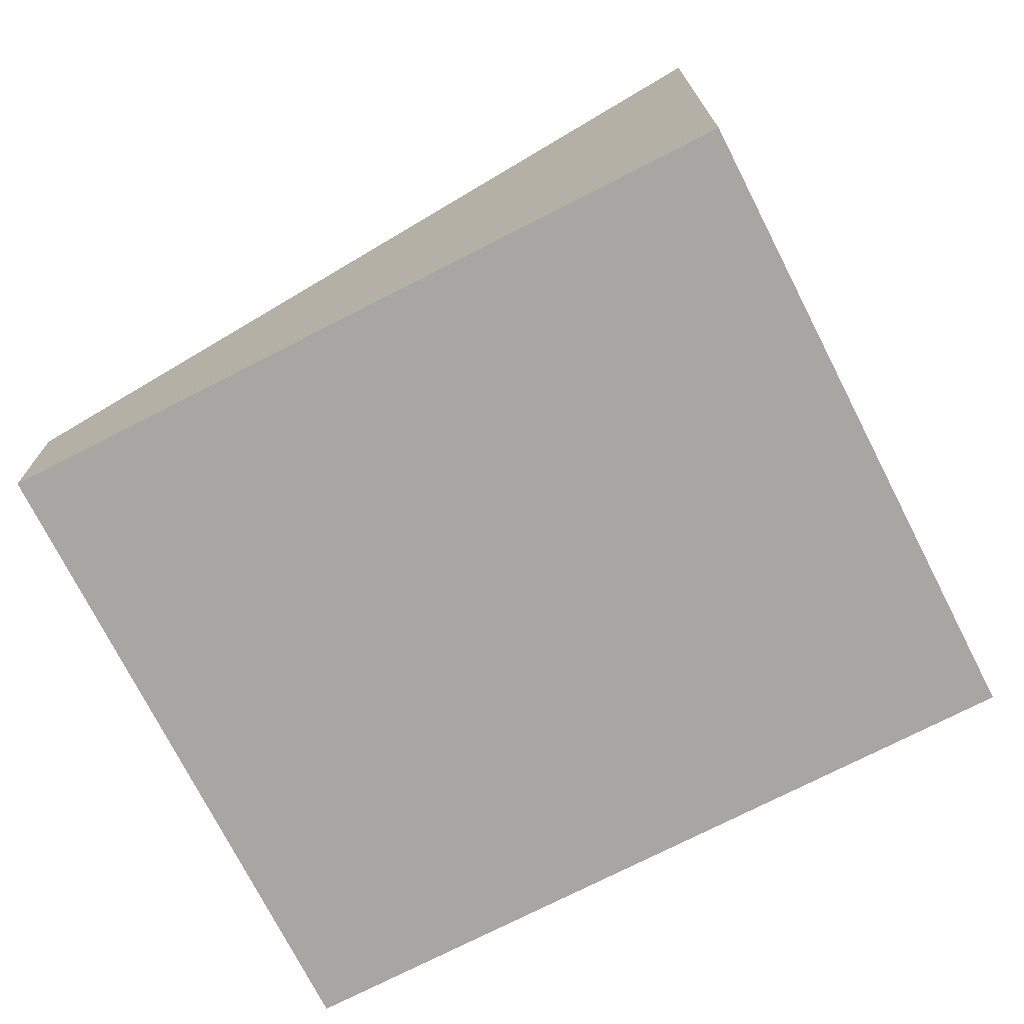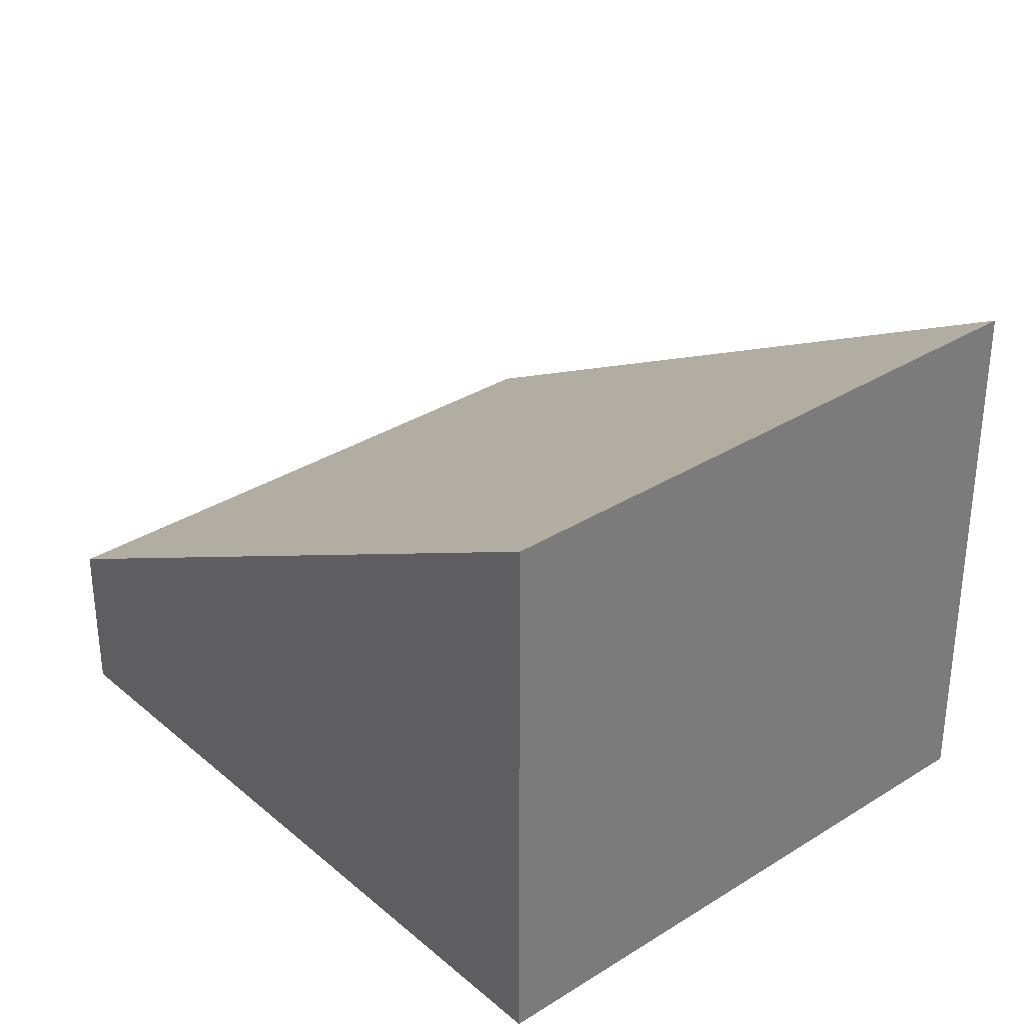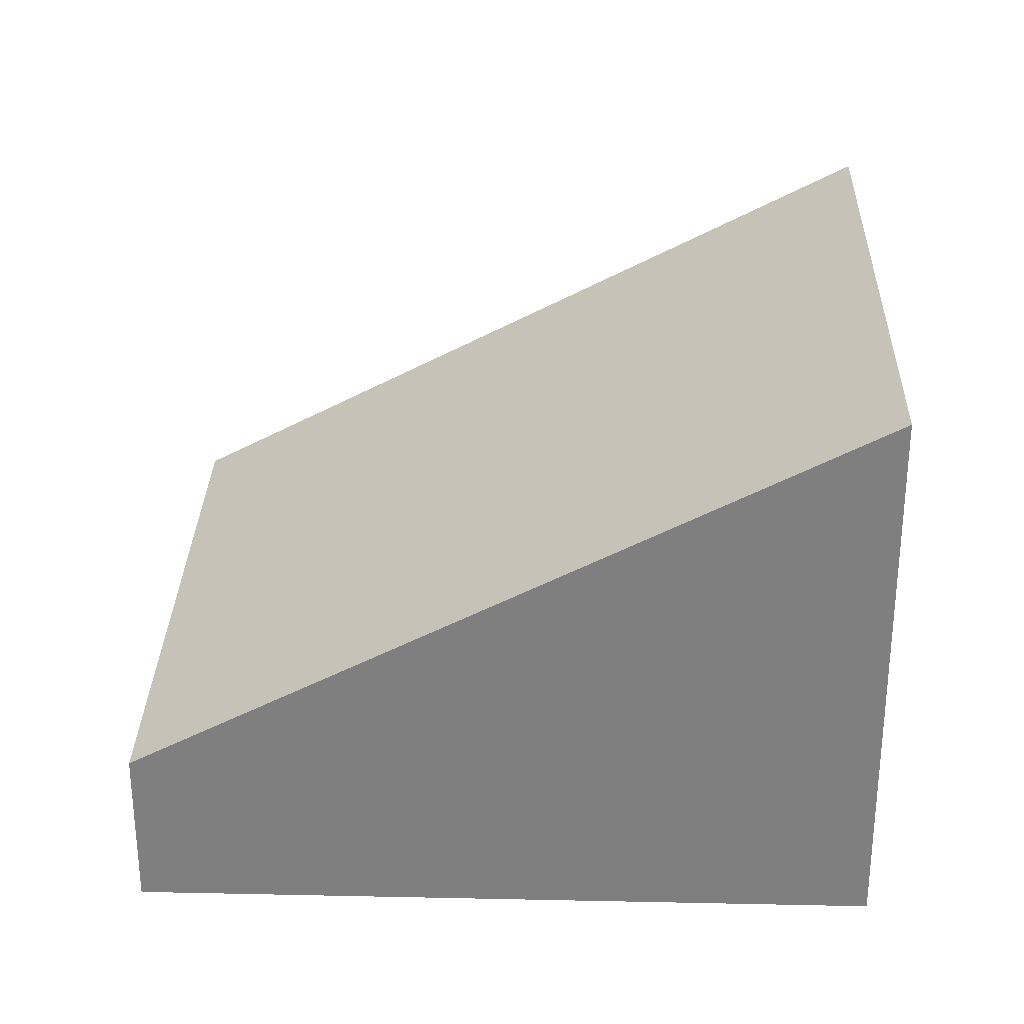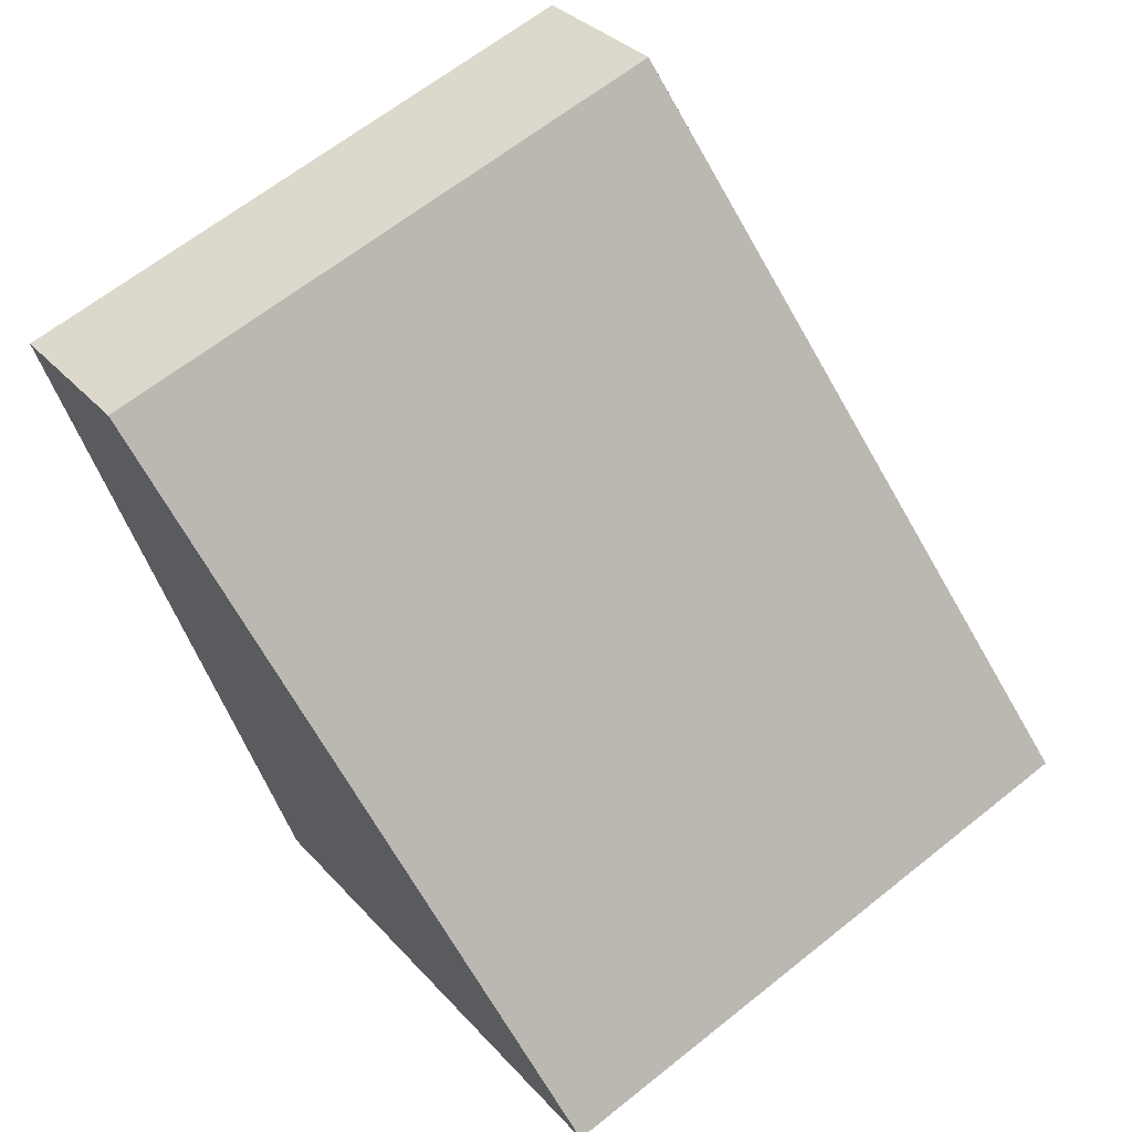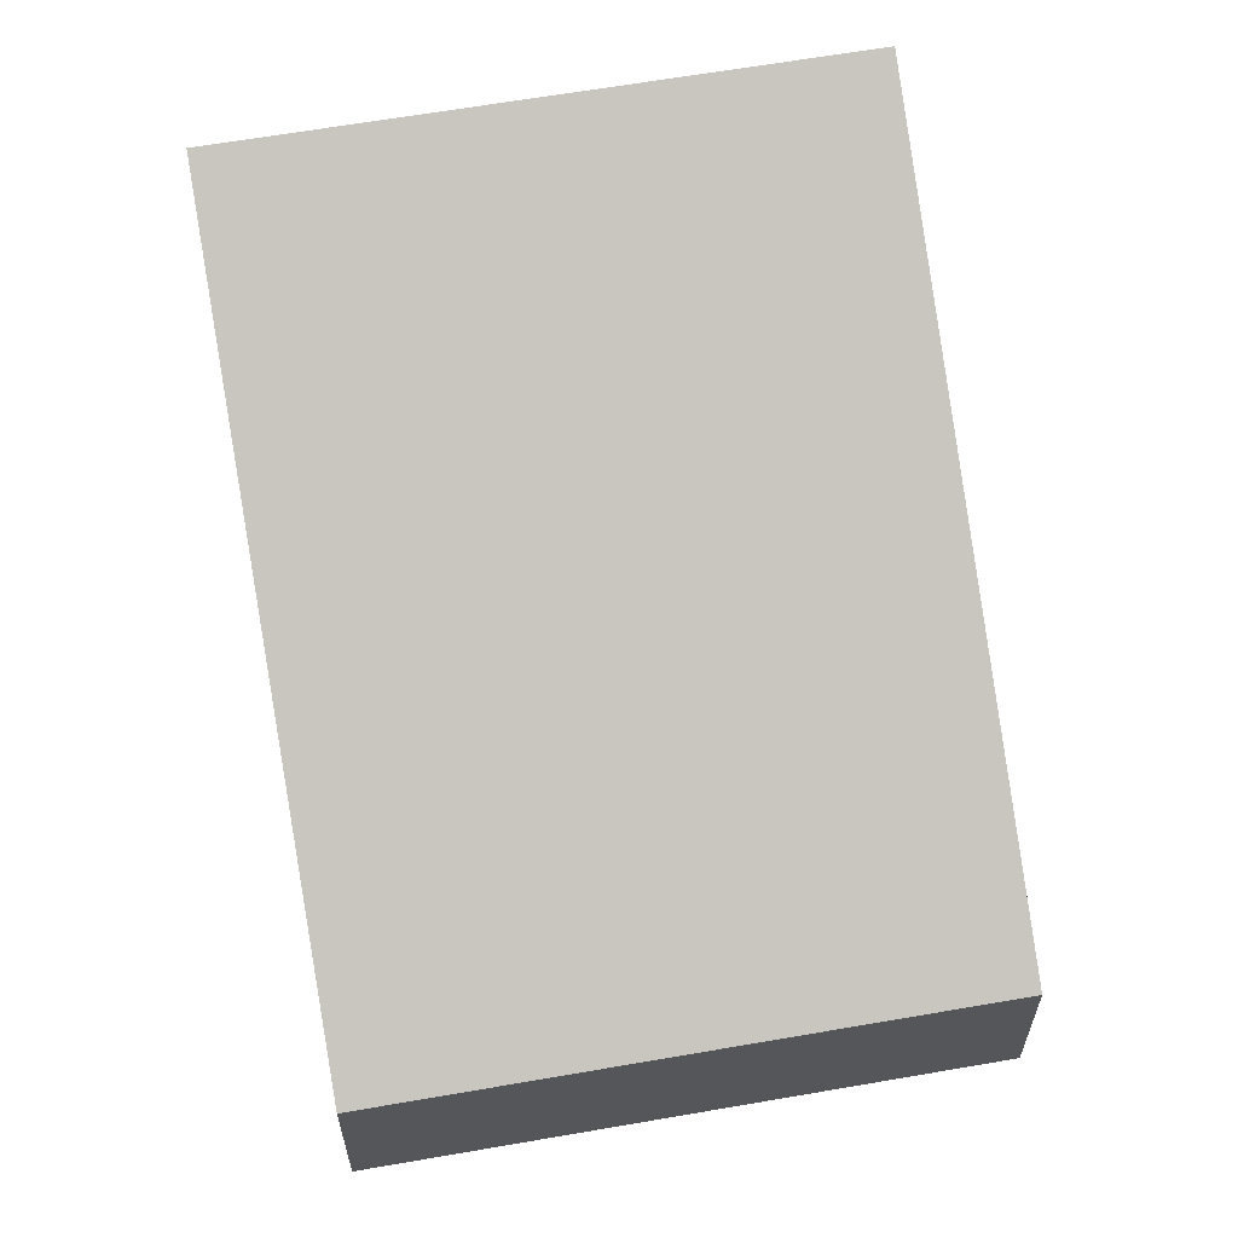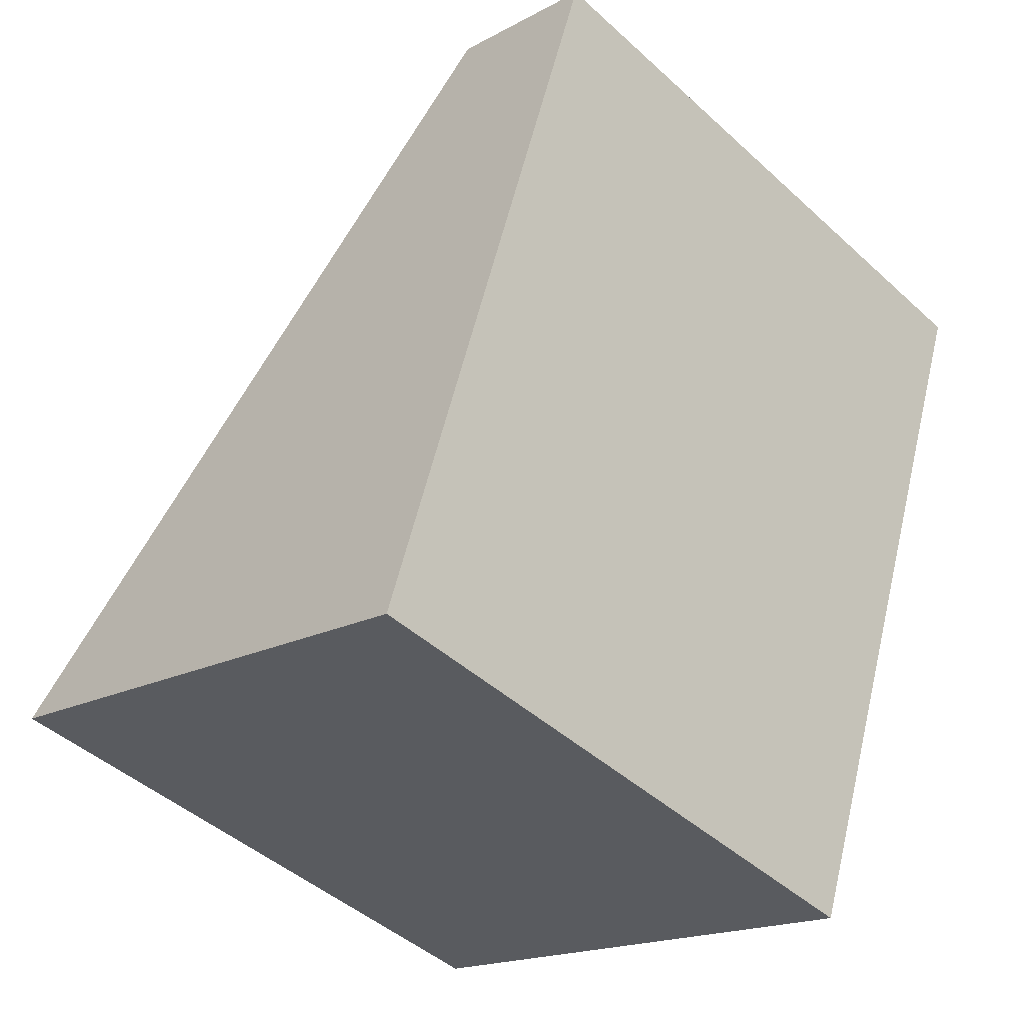
<metadata>
{"format":"obj","ext":"obj","renderer":"f3d","projection":"perspective","resolution":1024,"background":"white","views":[{"elev":-74.0,"azim":135.9,"up":"+Y"},{"elev":33.3,"azim":158.1,"up":"+Y"},{"elev":30.1,"azim":110.6,"up":"+Y"},{"elev":33.2,"azim":145.4,"up":"+Z"},{"elev":61.8,"azim":8.8,"up":"+Y"},{"elev":-17.9,"azim":-43.6,"up":"+Z"}]}
</metadata>
<code>
v  0 7.885 4.828e-16
v  11.77 2.309 7.114
v  8.361 7.9 -2.877
v  11.2 2.309 7.307
v  3.396 2.309 9.966
v  8.361 1.762e-16 -2.877
v  11.77 -4.356e-16 7.114
v  0 0 0
v  3.396 -6.102e-16 9.966
v  11.2 -4.474e-16 7.307
g defaultobject
f 1 2 3
f 2 1 4
f 4 1 5
f 2 6 3
f 6 2 7
f 6 1 3
f 1 6 8
f 8 5 1
f 5 8 9
f 4 7 2
f 7 4 5
f 7 5 10
f 10 5 9
f 10 6 7
f 6 10 8
f 8 10 9

</code>
